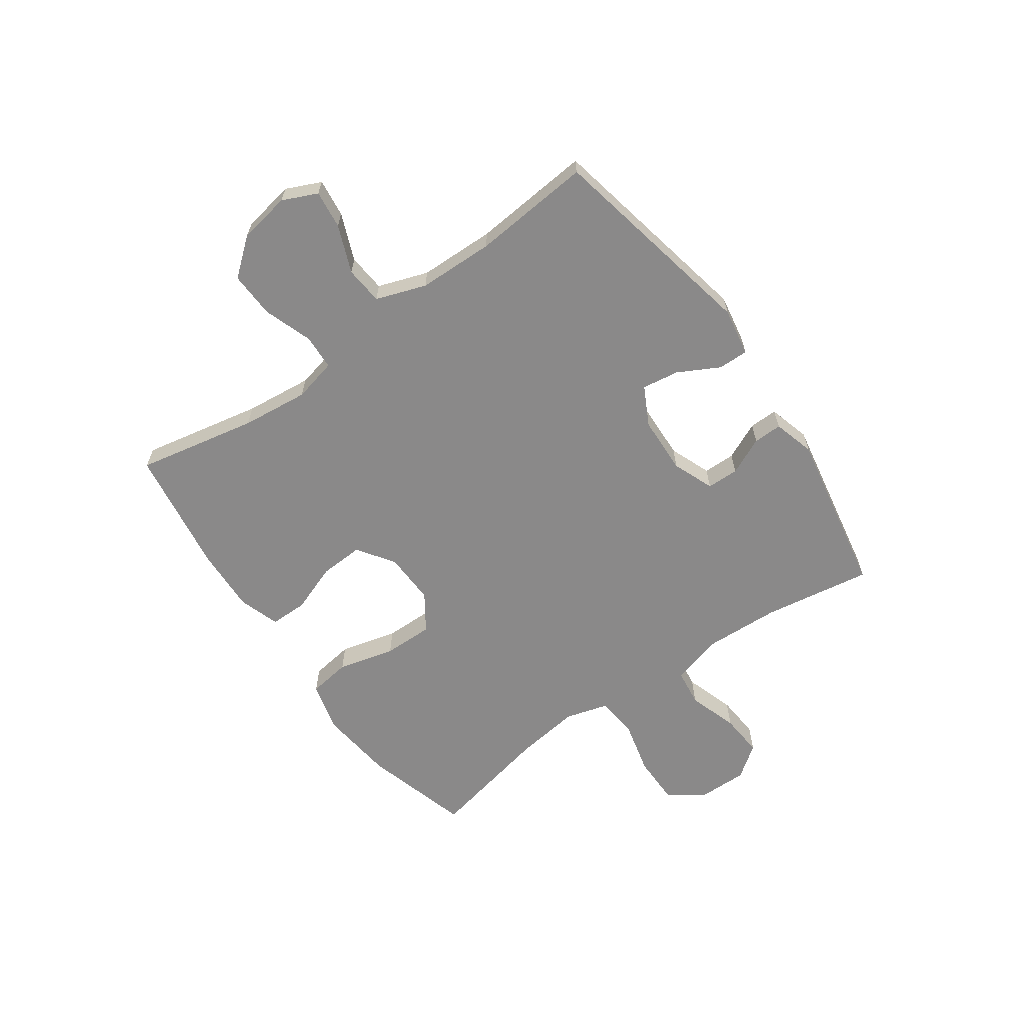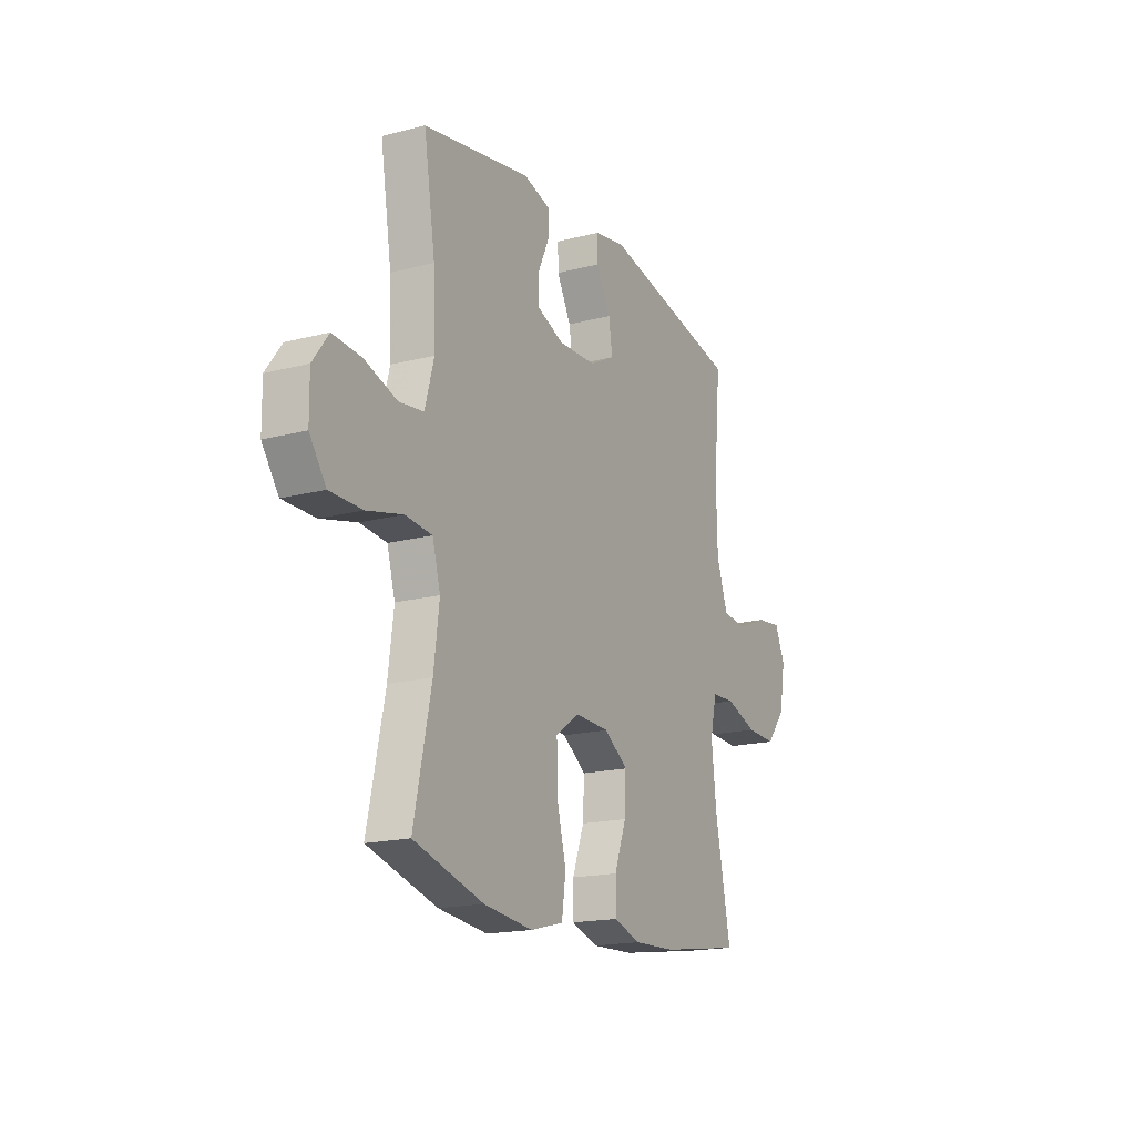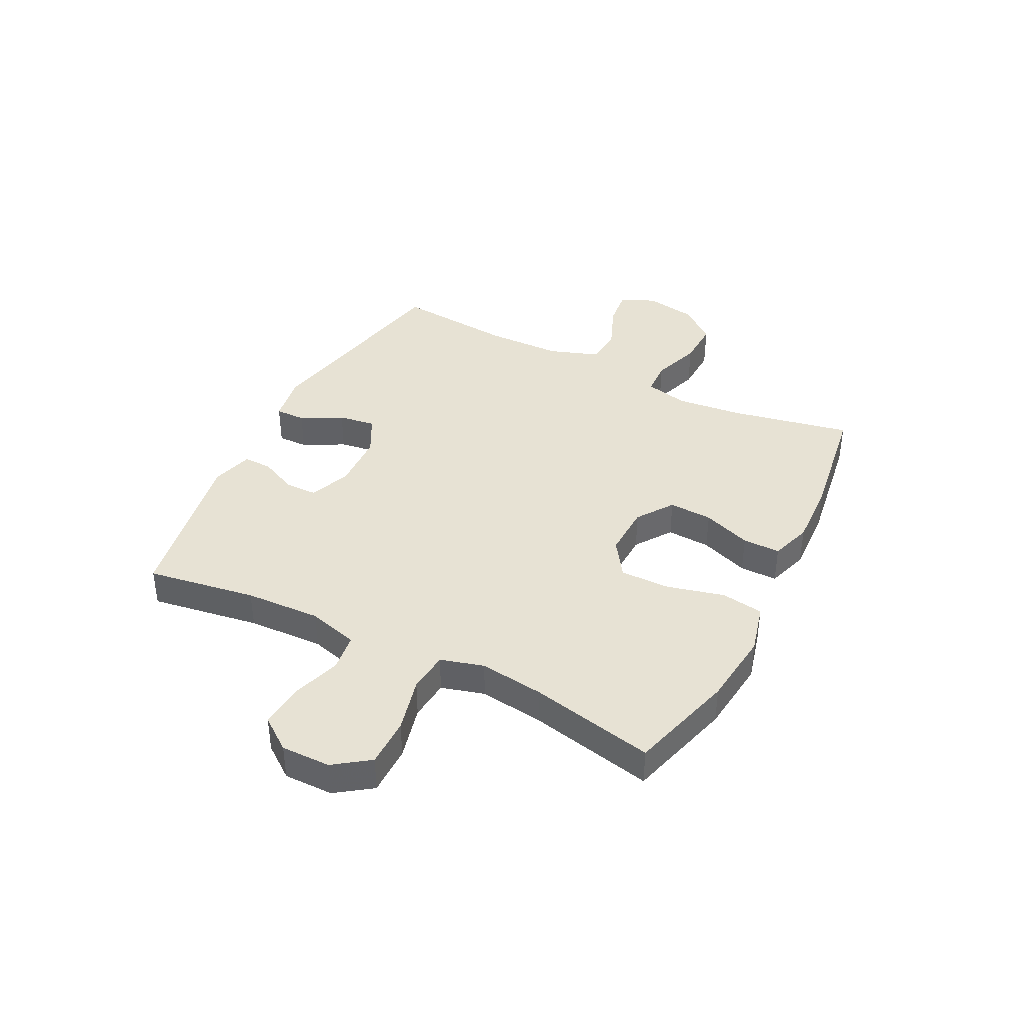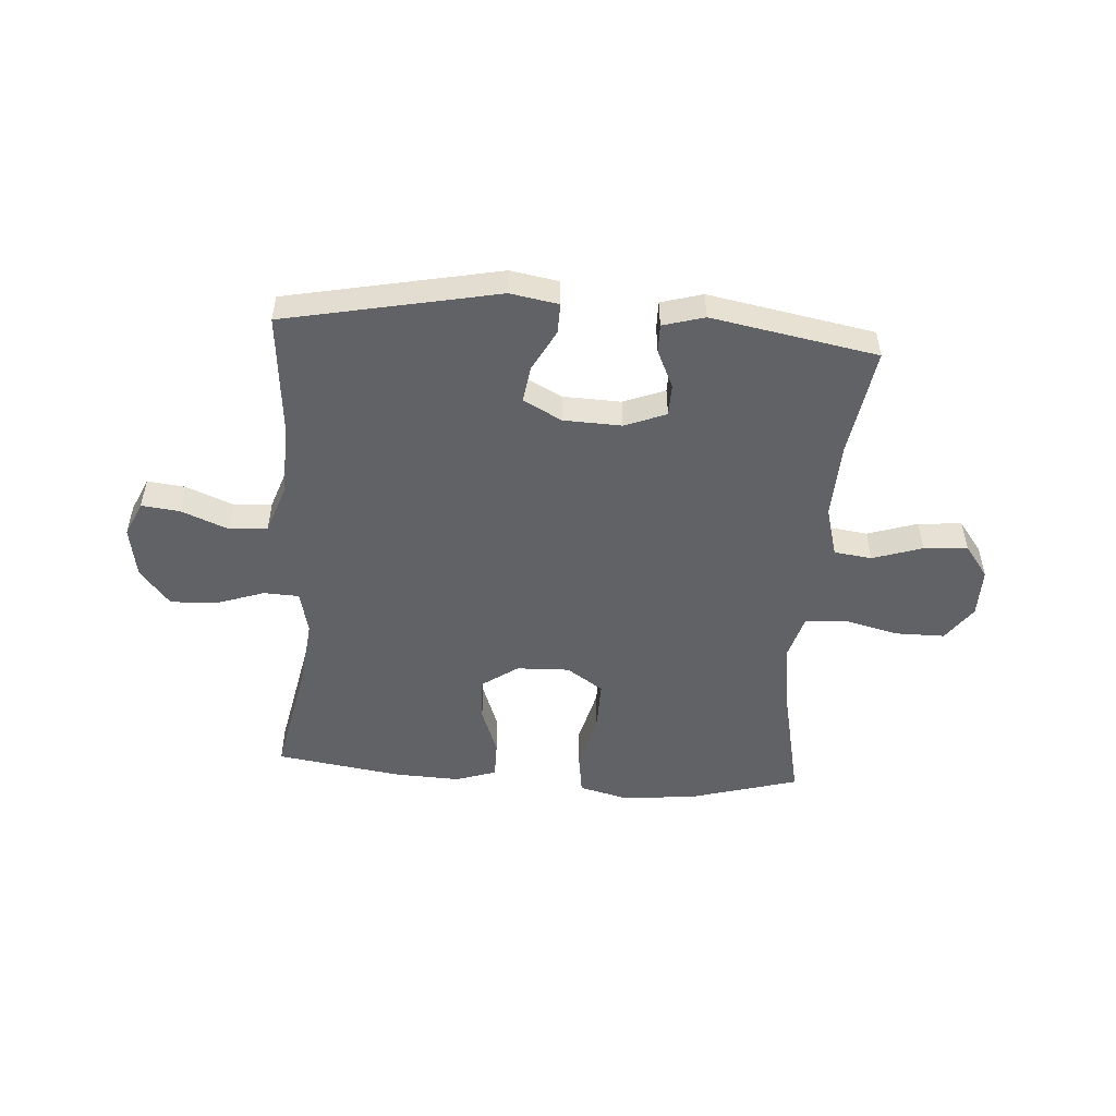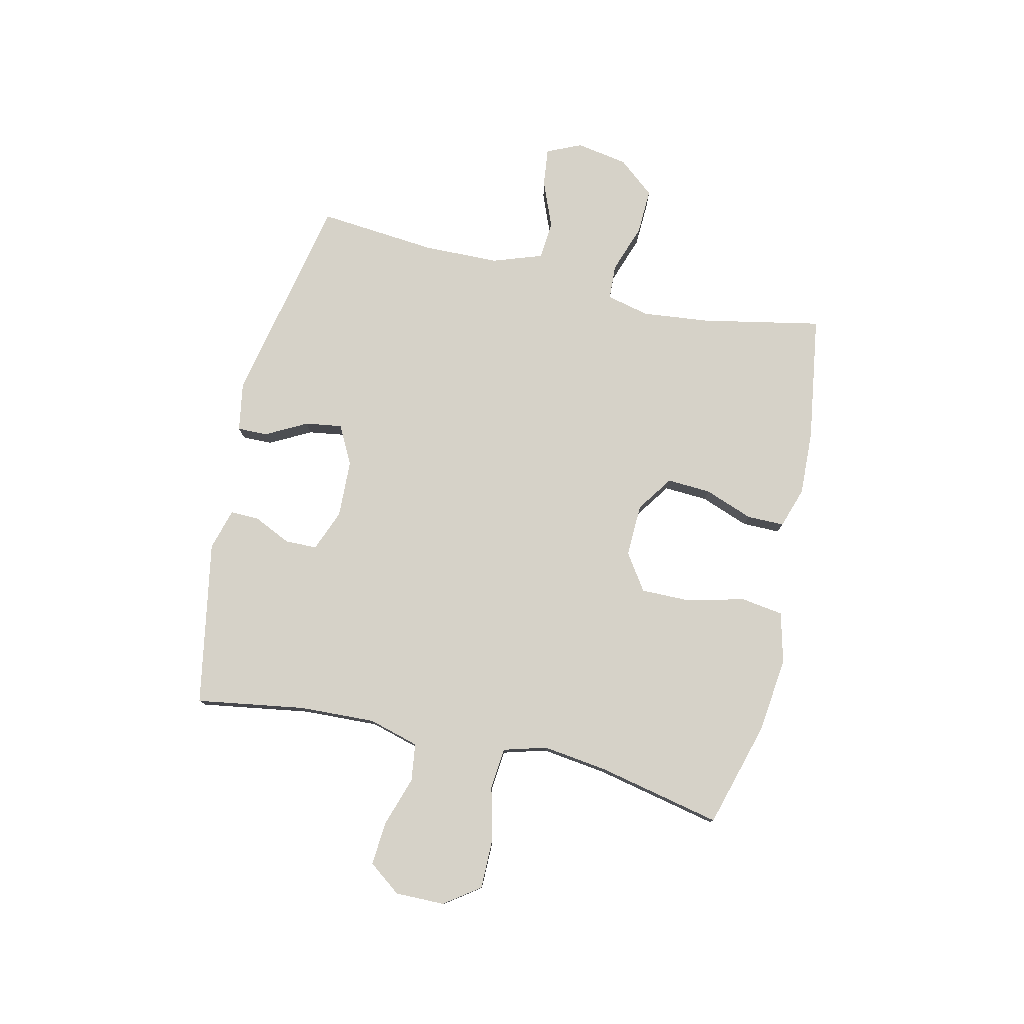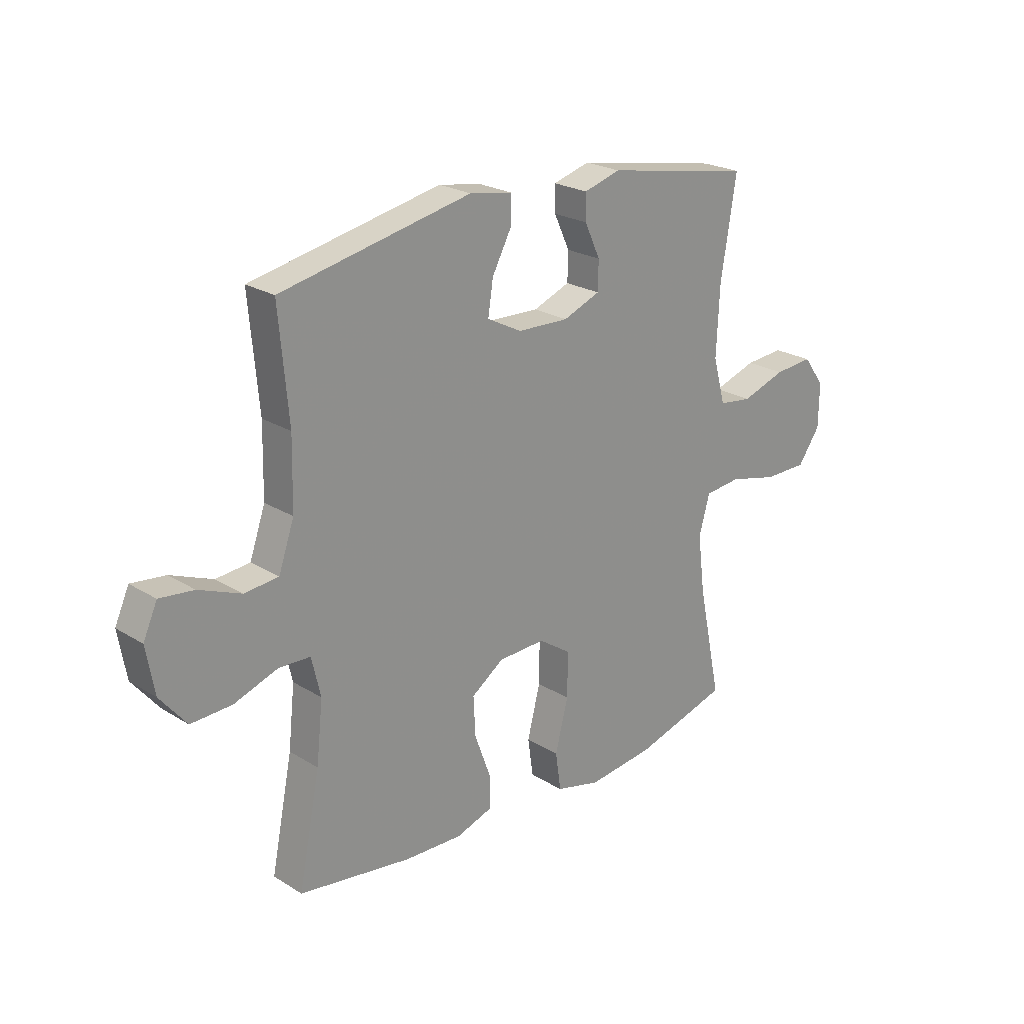
<metadata>
{"format":"obj","ext":"obj","renderer":"f3d","projection":"perspective","resolution":1024,"background":"white","views":[{"elev":-63.3,"azim":-54.7,"up":"+Y"},{"elev":-17.6,"azim":117.2,"up":"+Z"},{"elev":39.8,"azim":116.9,"up":"+Y"},{"elev":-50.6,"azim":-4.0,"up":"+Y"},{"elev":78.3,"azim":103.0,"up":"+Y"},{"elev":23.3,"azim":-43.9,"up":"+Z"}]}
</metadata>
<code>
v -0.5 0.07 -0.5
v -0.457 0.07 -0.286
v -0.444 0.07 -0.166
v -0.462 0.07 -0.089
v -0.525 0.07 -0.086
v -0.612 0.07 -0.116
v -0.694 0.07 -0.119
v -0.747 0.07 -0.054
v -0.763 0.07 0.038
v -0.735 0.07 0.1
v -0.667 0.07 0.092
v -0.583 0.07 0.058
v -0.515 0.07 0.064
v -0.484 0.07 0.153
v -0.481 0.07 0.288
v -0.5 0.07 0.5
v -0.12 0.07 0.577
v -0.034 0.07 0.562
v -0.035 0.07 0.508
v -0.074 0.07 0.435
v -0.084 0.07 0.369
v -0.015 0.07 0.333
v 0.088 0.07 0.329
v 0.162 0.07 0.358
v 0.163 0.07 0.415
v 0.132 0.07 0.482
v 0.131 0.07 0.533
v 0.205 0.07 0.554
v 0.5 0.07 0.5
v 0.469 0.07 0.305
v 0.463 0.07 0.17
v 0.488 0.07 0.08
v 0.555 0.07 0.071
v 0.644 0.07 0.1
v 0.722 0.07 0.106
v 0.765 0.07 0.048
v 0.764 0.07 -0.04
v 0.719 0.07 -0.103
v 0.631 0.07 -0.103
v 0.533 0.07 -0.079
v 0.46 0.07 -0.086
v 0.438 0.07 -0.163
v 0.453 0.07 -0.279
v 0.5 0.07 -0.5
v 0.31 0.07 -0.554
v 0.176 0.07 -0.569
v 0.086 0.07 -0.546
v 0.075 0.07 -0.47
v 0.101 0.07 -0.368
v 0.102 0.07 -0.279
v 0.037 0.07 -0.235
v -0.057 0.07 -0.238
v -0.122 0.07 -0.283
v -0.118 0.07 -0.361
v -0.086 0.07 -0.448
v -0.086 0.07 -0.515
v -0.159 0.07 -0.539
v -0.275 0.07 -0.534
v -0.5 0 -0.5
v -0.457 0 -0.286
v -0.444 0 -0.166
v -0.462 0 -0.089
v -0.525 0 -0.086
v -0.612 0 -0.116
v -0.694 0 -0.119
v -0.747 0 -0.054
v -0.763 0 0.038
v -0.735 0 0.1
v -0.667 0 0.092
v -0.583 0 0.058
v -0.515 0 0.064
v -0.484 0 0.153
v -0.481 0 0.288
v -0.5 0 0.5
v -0.12 0 0.577
v -0.034 0 0.562
v -0.035 0 0.508
v -0.074 0 0.435
v -0.084 0 0.369
v -0.015 0 0.333
v 0.088 0 0.329
v 0.162 0 0.358
v 0.163 0 0.415
v 0.132 0 0.482
v 0.131 0 0.533
v 0.205 0 0.554
v 0.5 0 0.5
v 0.469 0 0.305
v 0.463 0 0.17
v 0.488 0 0.08
v 0.555 0 0.071
v 0.644 0 0.1
v 0.722 0 0.106
v 0.765 0 0.048
v 0.764 0 -0.04
v 0.719 0 -0.103
v 0.631 0 -0.103
v 0.533 0 -0.079
v 0.46 0 -0.086
v 0.438 0 -0.163
v 0.453 0 -0.279
v 0.5 0 -0.5
v 0.31 0 -0.554
v 0.176 0 -0.569
v 0.086 0 -0.546
v 0.075 0 -0.47
v 0.101 0 -0.368
v 0.102 0 -0.279
v 0.037 0 -0.235
v -0.057 0 -0.238
v -0.122 0 -0.283
v -0.118 0 -0.361
v -0.086 0 -0.448
v -0.086 0 -0.515
v -0.159 0 -0.539
v -0.275 0 -0.534
f 57 58 1 2
f 54 55 56 57
f 53 54 57 2
f 52 53 2 3
f 51 52 3 4
f 46 47 48 49
f 46 49 50
f 43 44 45 46
f 42 43 46 50
f 41 42 50 51
f 37 38 39 40
f 37 40 41
f 36 37 41
f 33 34 35 36
f 33 36 41 51
f 27 28 29 30
f 25 26 27 30
f 24 25 30 31
f 23 24 31 32
f 17 18 19 20
f 15 16 17 20
f 14 15 20 21
f 13 14 21 22
f 9 10 11 12
f 9 12 13
f 8 9 13
f 5 6 7 8
f 4 5 8 13
f 32 33 51 4
f 22 23 32
f 4 13 22 32
f 60 59 116 115
f 115 114 113 112
f 60 115 112 111
f 61 60 111 110
f 62 61 110 109
f 107 106 105 104
f 108 107 104
f 104 103 102 101
f 108 104 101 100
f 109 108 100 99
f 98 97 96 95
f 99 98 95
f 99 95 94
f 94 93 92 91
f 109 99 94 91
f 88 87 86 85
f 88 85 84 83
f 89 88 83 82
f 90 89 82 81
f 78 77 76 75
f 78 75 74 73
f 79 78 73 72
f 80 79 72 71
f 70 69 68 67
f 71 70 67
f 71 67 66
f 66 65 64 63
f 71 66 63 62
f 62 109 91 90
f 90 81 80
f 90 80 71 62
f 1 59 60 2
f 2 60 61 3
f 3 61 62 4
f 4 62 63 5
f 5 63 64 6
f 6 64 65 7
f 7 65 66 8
f 8 66 67 9
f 9 67 68 10
f 10 68 69 11
f 11 69 70 12
f 12 70 71 13
f 13 71 72 14
f 14 72 73 15
f 15 73 74 16
f 16 74 75 17
f 17 75 76 18
f 18 76 77 19
f 19 77 78 20
f 20 78 79 21
f 21 79 80 22
f 22 80 81 23
f 23 81 82 24
f 24 82 83 25
f 25 83 84 26
f 26 84 85 27
f 27 85 86 28
f 28 86 87 29
f 29 87 88 30
f 30 88 89 31
f 31 89 90 32
f 32 90 91 33
f 33 91 92 34
f 34 92 93 35
f 35 93 94 36
f 36 94 95 37
f 37 95 96 38
f 38 96 97 39
f 39 97 98 40
f 40 98 99 41
f 41 99 100 42
f 42 100 101 43
f 43 101 102 44
f 44 102 103 45
f 45 103 104 46
f 46 104 105 47
f 47 105 106 48
f 48 106 107 49
f 49 107 108 50
f 50 108 109 51
f 51 109 110 52
f 52 110 111 53
f 53 111 112 54
f 54 112 113 55
f 55 113 114 56
f 56 114 115 57
f 57 115 116 58
f 58 116 59 1

</code>
